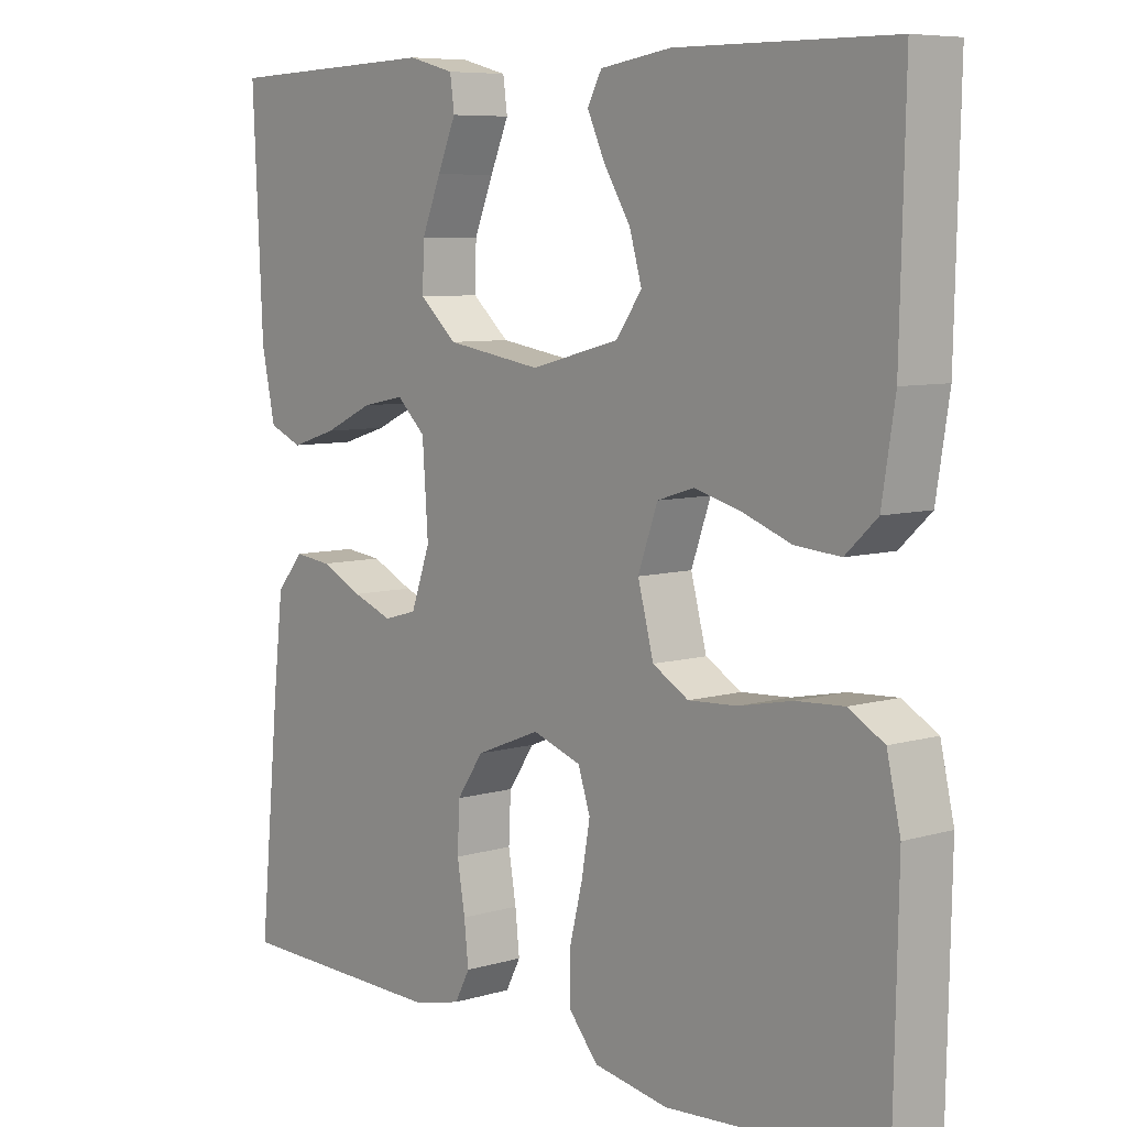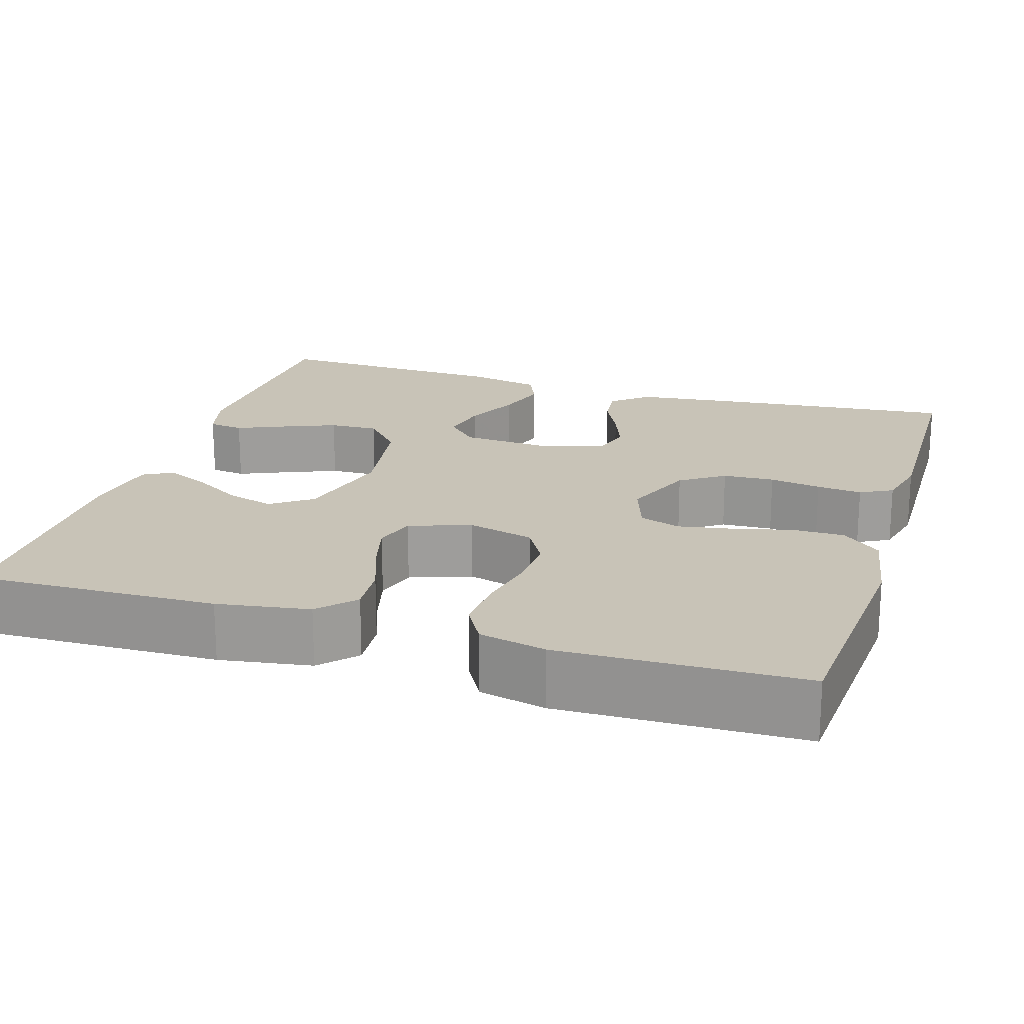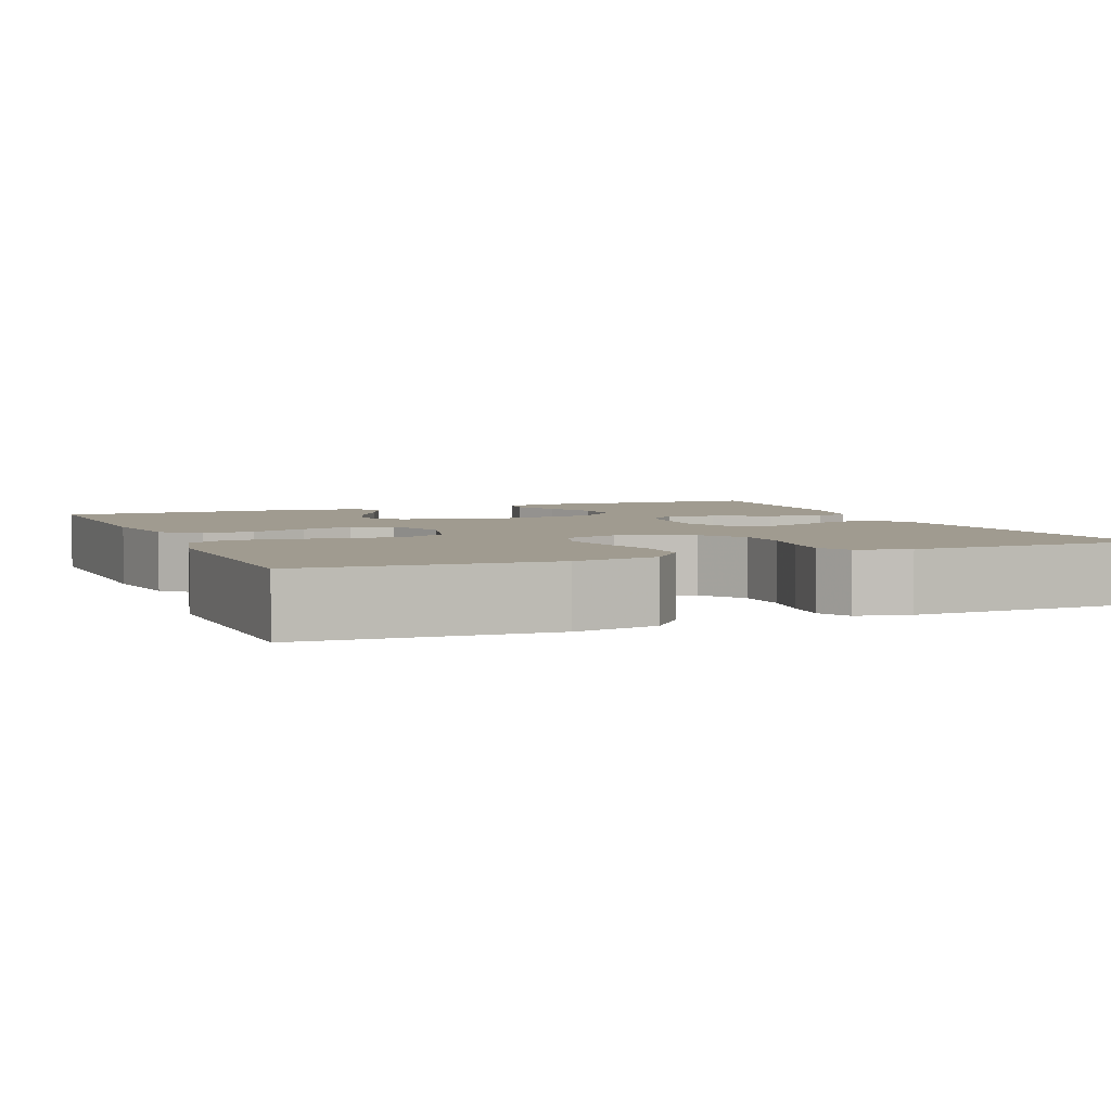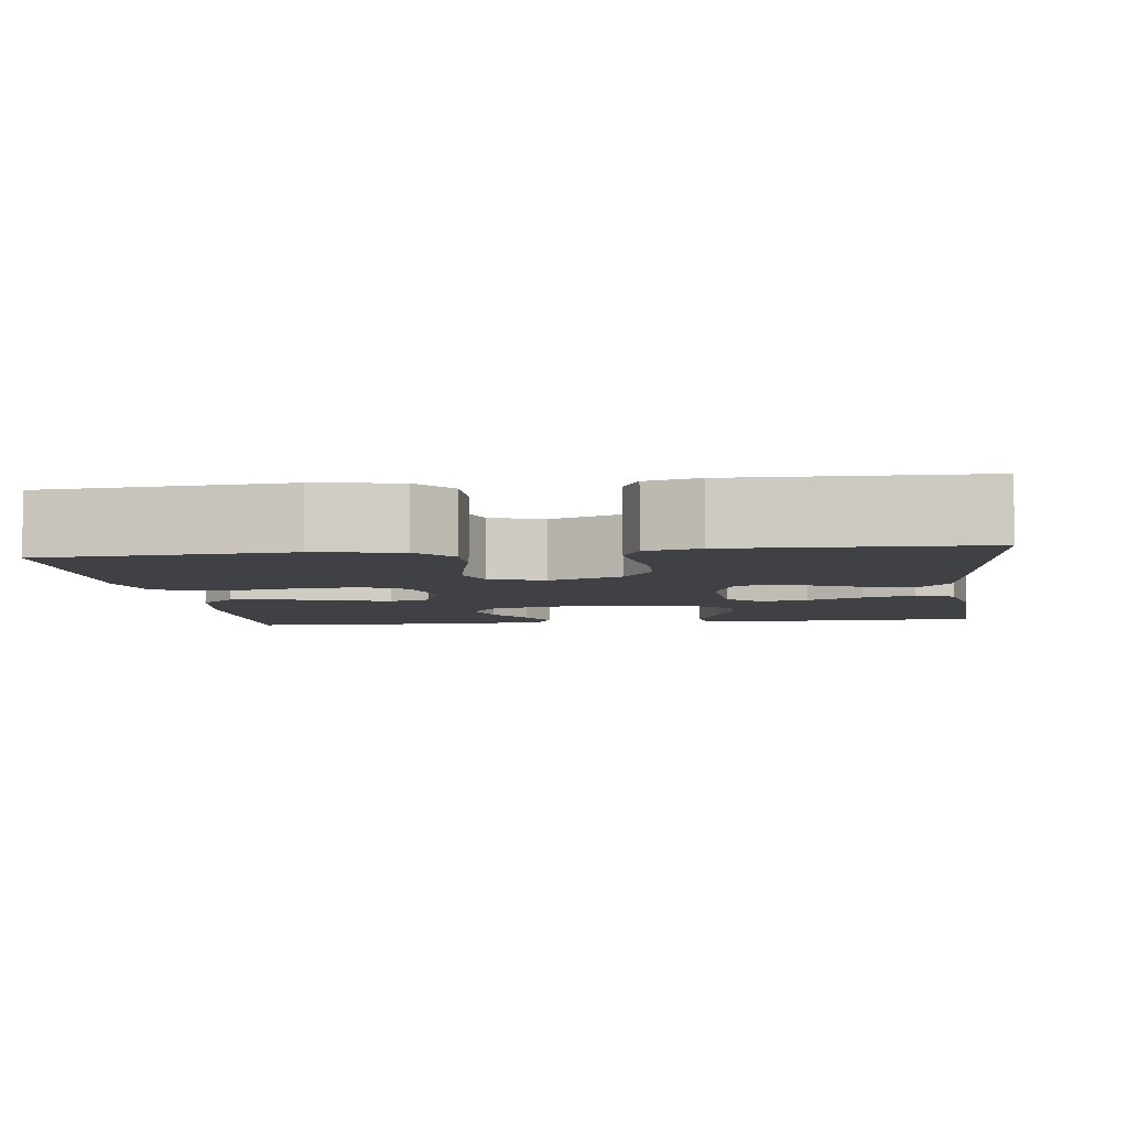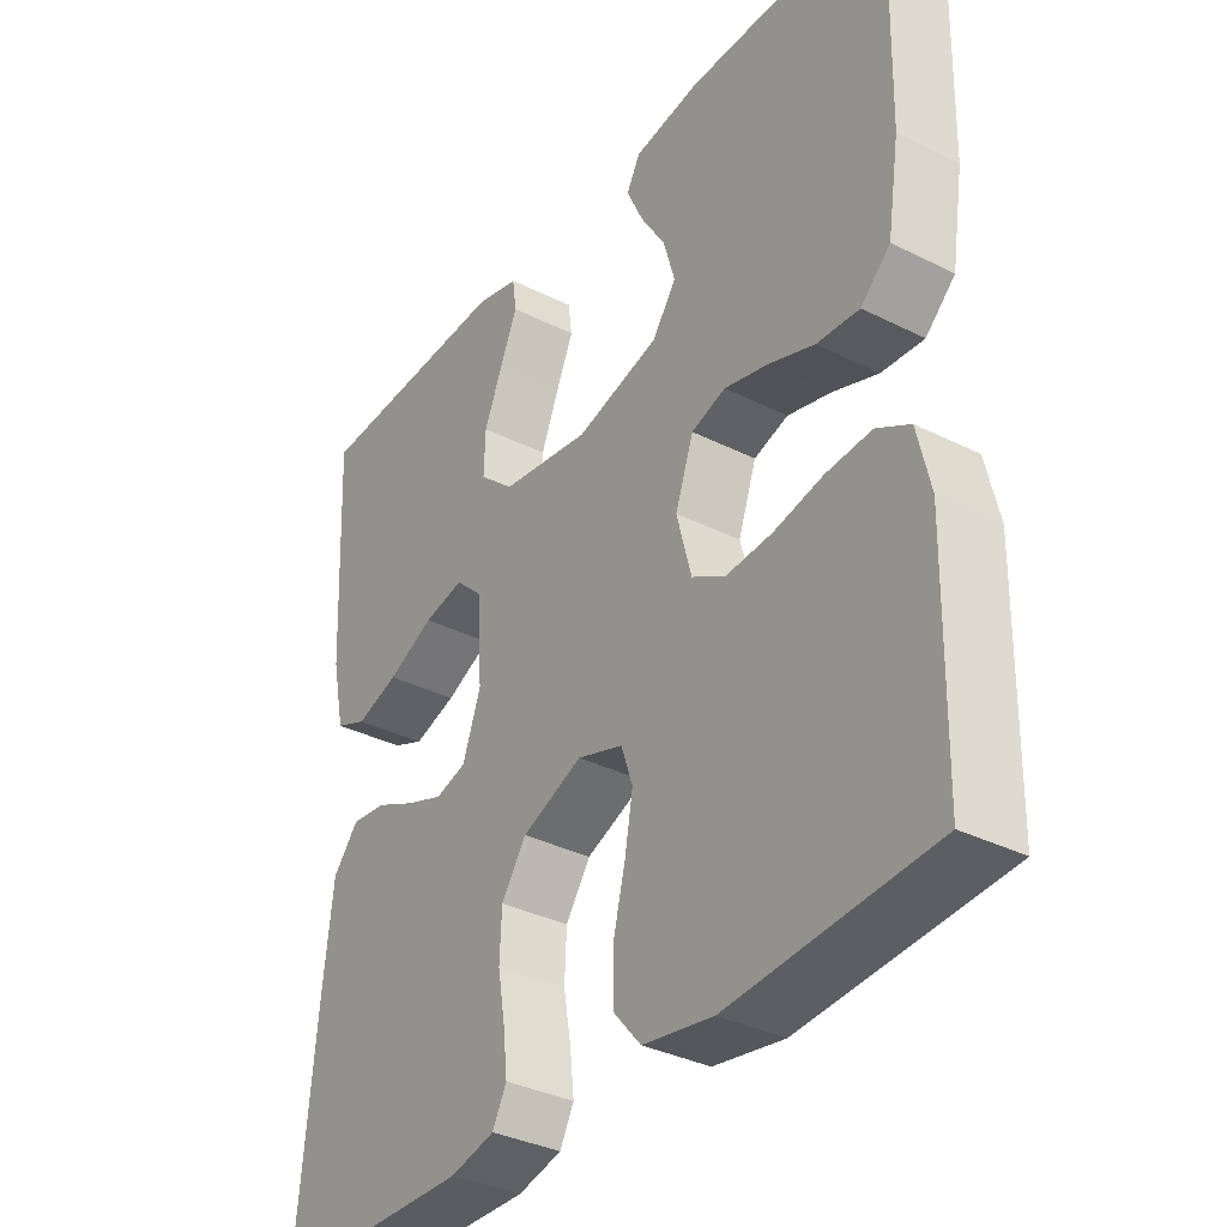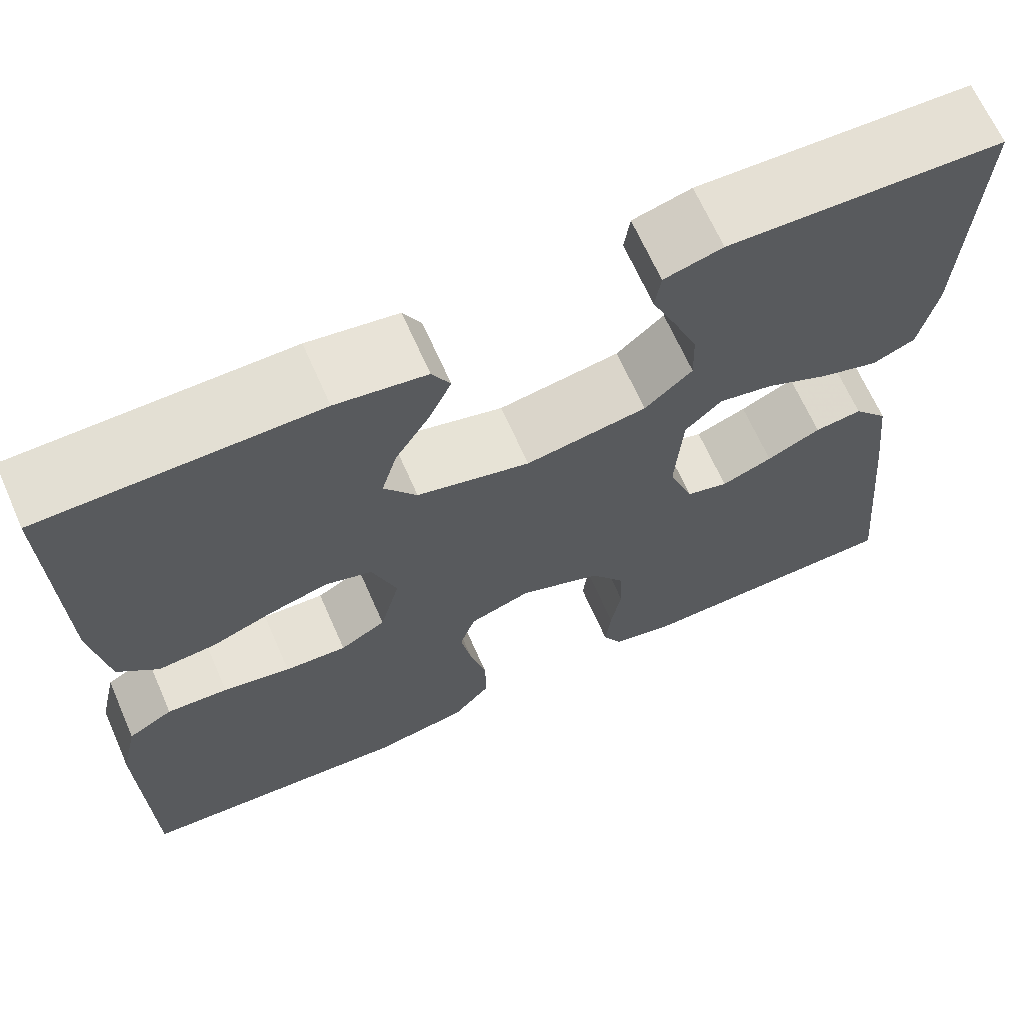
<metadata>
{"format":"obj","ext":"obj","renderer":"f3d","projection":"perspective","resolution":1024,"background":"white","views":[{"elev":7.3,"azim":49.9,"up":"+Z"},{"elev":19.8,"azim":107.2,"up":"+Y"},{"elev":4.2,"azim":157.4,"up":"+Y"},{"elev":-5.5,"azim":-172.8,"up":"+Y"},{"elev":-35.1,"azim":56.3,"up":"+Z"},{"elev":66.8,"azim":156.2,"up":"+Z"}]}
</metadata>
<code>
v 0.5 0.07 -0.5
v 0.2 0.07 -0.521
v 0.096 0.07 -0.503
v 0.055 0.07 -0.455
v 0.055 0.07 -0.39
v 0.073 0.07 -0.318
v 0.085 0.07 -0.25
v 0.068 0.07 -0.199
v 0 0.07 -0.176
v -0.09 0.07 -0.212
v -0.127 0.07 -0.266
v -0.13 0.07 -0.33
v -0.119 0.07 -0.394
v -0.113 0.07 -0.45
v -0.134 0.07 -0.49
v -0.2 0.07 -0.506
v -0.5 0.07 -0.5
v -0.471 0.07 -0.2
v -0.457 0.07 -0.078
v -0.419 0.07 -0.033
v -0.367 0.07 -0.039
v -0.308 0.07 -0.067
v -0.252 0.07 -0.088
v -0.206 0.07 -0.075
v -0.179 0.07 0
v -0.187 0.07 0.116
v -0.227 0.07 0.154
v -0.287 0.07 0.142
v -0.356 0.07 0.11
v -0.42 0.07 0.09
v -0.467 0.07 0.11
v -0.486 0.07 0.2
v -0.5 0.07 0.5
v -0.2 0.07 0.51
v -0.136 0.07 0.493
v -0.13 0.07 0.449
v -0.156 0.07 0.389
v -0.183 0.07 0.323
v -0.185 0.07 0.262
v -0.133 0.07 0.216
v 0 0.07 0.195
v 0.124 0.07 0.227
v 0.16 0.07 0.277
v 0.143 0.07 0.336
v 0.106 0.07 0.396
v 0.081 0.07 0.45
v 0.101 0.07 0.487
v 0.2 0.07 0.502
v 0.5 0.07 0.5
v 0.493 0.07 0.2
v 0.475 0.07 0.086
v 0.431 0.07 0.045
v 0.368 0.07 0.05
v 0.3 0.07 0.075
v 0.235 0.07 0.092
v 0.184 0.07 0.076
v 0.157 0.07 0
v 0.179 0.07 -0.083
v 0.229 0.07 -0.112
v 0.297 0.07 -0.108
v 0.371 0.07 -0.093
v 0.438 0.07 -0.089
v 0.487 0.07 -0.117
v 0.506 0.07 -0.2
v 0.5 0 -0.5
v 0.2 0 -0.521
v 0.096 0 -0.503
v 0.055 0 -0.455
v 0.055 0 -0.39
v 0.073 0 -0.318
v 0.085 0 -0.25
v 0.068 0 -0.199
v 0 0 -0.176
v -0.09 0 -0.212
v -0.127 0 -0.266
v -0.13 0 -0.33
v -0.119 0 -0.394
v -0.113 0 -0.45
v -0.134 0 -0.49
v -0.2 0 -0.506
v -0.5 0 -0.5
v -0.471 0 -0.2
v -0.457 0 -0.078
v -0.419 0 -0.033
v -0.367 0 -0.039
v -0.308 0 -0.067
v -0.252 0 -0.088
v -0.206 0 -0.075
v -0.179 0 0
v -0.187 0 0.116
v -0.227 0 0.154
v -0.287 0 0.142
v -0.356 0 0.11
v -0.42 0 0.09
v -0.467 0 0.11
v -0.486 0 0.2
v -0.5 0 0.5
v -0.2 0 0.51
v -0.136 0 0.493
v -0.13 0 0.449
v -0.156 0 0.389
v -0.183 0 0.323
v -0.185 0 0.262
v -0.133 0 0.216
v 0 0 0.195
v 0.124 0 0.227
v 0.16 0 0.277
v 0.143 0 0.336
v 0.106 0 0.396
v 0.081 0 0.45
v 0.101 0 0.487
v 0.2 0 0.502
v 0.5 0 0.5
v 0.493 0 0.2
v 0.475 0 0.086
v 0.431 0 0.045
v 0.368 0 0.05
v 0.3 0 0.075
v 0.235 0 0.092
v 0.184 0 0.076
v 0.157 0 0
v 0.179 0 -0.083
v 0.229 0 -0.112
v 0.297 0 -0.108
v 0.371 0 -0.093
v 0.438 0 -0.089
v 0.487 0 -0.117
v 0.506 0 -0.2
f 60 61 62 63
f 59 60 63 64
f 51 52 53 54
f 51 54 55
f 50 51 55
f 49 50 55 56
f 44 45 46 47
f 43 44 47 48
f 34 35 36 37
f 34 37 38
f 33 34 38 39
f 28 29 30 31
f 27 28 31 32
f 19 20 21 22
f 19 22 23
f 18 19 23
f 17 18 23 24
f 15 16 17 24
f 12 13 14 15
f 3 4 5 6
f 3 6 7
f 2 3 7
f 59 64 1 2
f 58 59 2 7
f 57 58 7 8
f 56 57 8 9
f 43 48 49 56
f 42 43 56 9
f 41 42 9 10
f 40 41 10 11
f 39 40 11 12
f 27 32 33 39
f 26 27 39
f 25 26 39 12
f 12 15 24 25
f 127 126 125 124
f 128 127 124 123
f 118 117 116 115
f 119 118 115
f 119 115 114
f 120 119 114 113
f 111 110 109 108
f 112 111 108 107
f 101 100 99 98
f 102 101 98
f 103 102 98 97
f 95 94 93 92
f 96 95 92 91
f 86 85 84 83
f 87 86 83
f 87 83 82
f 88 87 82 81
f 88 81 80 79
f 79 78 77 76
f 70 69 68 67
f 71 70 67
f 71 67 66
f 66 65 128 123
f 71 66 123 122
f 72 71 122 121
f 73 72 121 120
f 120 113 112 107
f 73 120 107 106
f 74 73 106 105
f 75 74 105 104
f 76 75 104 103
f 103 97 96 91
f 103 91 90
f 76 103 90 89
f 89 88 79 76
f 1 65 66 2
f 2 66 67 3
f 3 67 68 4
f 4 68 69 5
f 5 69 70 6
f 6 70 71 7
f 7 71 72 8
f 8 72 73 9
f 9 73 74 10
f 10 74 75 11
f 11 75 76 12
f 12 76 77 13
f 13 77 78 14
f 14 78 79 15
f 15 79 80 16
f 16 80 81 17
f 17 81 82 18
f 18 82 83 19
f 19 83 84 20
f 20 84 85 21
f 21 85 86 22
f 22 86 87 23
f 23 87 88 24
f 24 88 89 25
f 25 89 90 26
f 26 90 91 27
f 27 91 92 28
f 28 92 93 29
f 29 93 94 30
f 30 94 95 31
f 31 95 96 32
f 32 96 97 33
f 33 97 98 34
f 34 98 99 35
f 35 99 100 36
f 36 100 101 37
f 37 101 102 38
f 38 102 103 39
f 39 103 104 40
f 40 104 105 41
f 41 105 106 42
f 42 106 107 43
f 43 107 108 44
f 44 108 109 45
f 45 109 110 46
f 46 110 111 47
f 47 111 112 48
f 48 112 113 49
f 49 113 114 50
f 50 114 115 51
f 51 115 116 52
f 52 116 117 53
f 53 117 118 54
f 54 118 119 55
f 55 119 120 56
f 56 120 121 57
f 57 121 122 58
f 58 122 123 59
f 59 123 124 60
f 60 124 125 61
f 61 125 126 62
f 62 126 127 63
f 63 127 128 64
f 64 128 65 1

</code>
